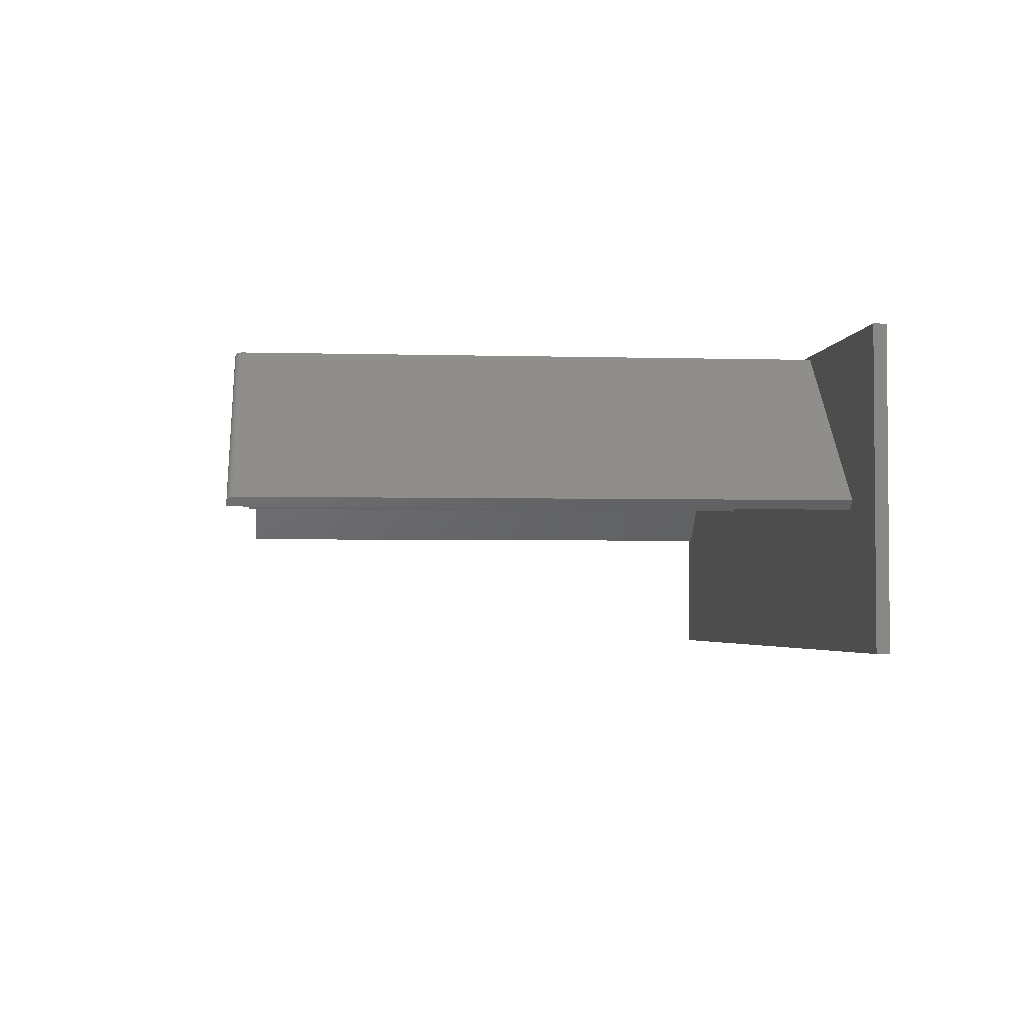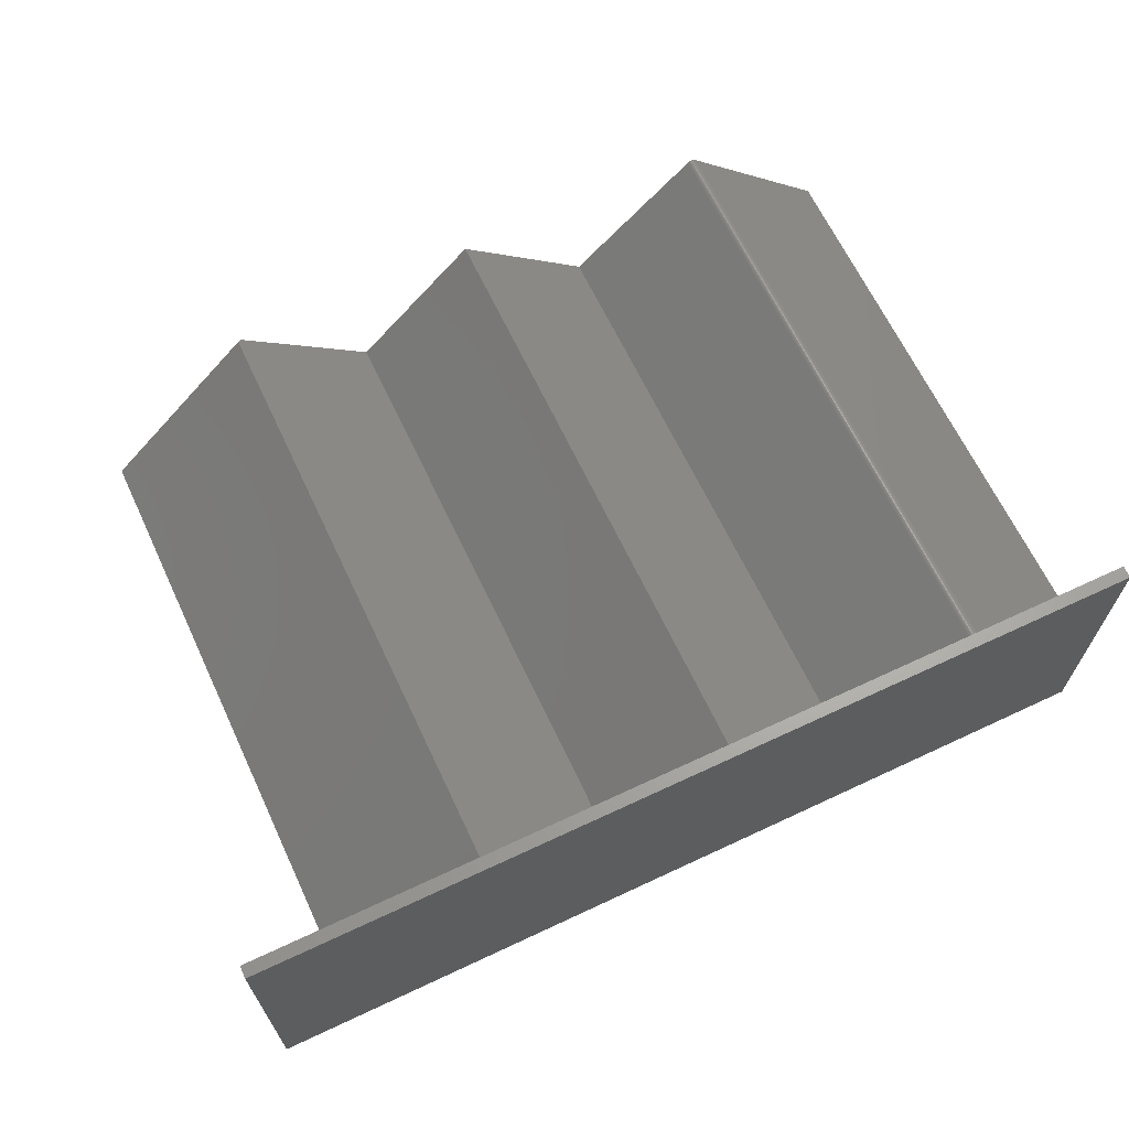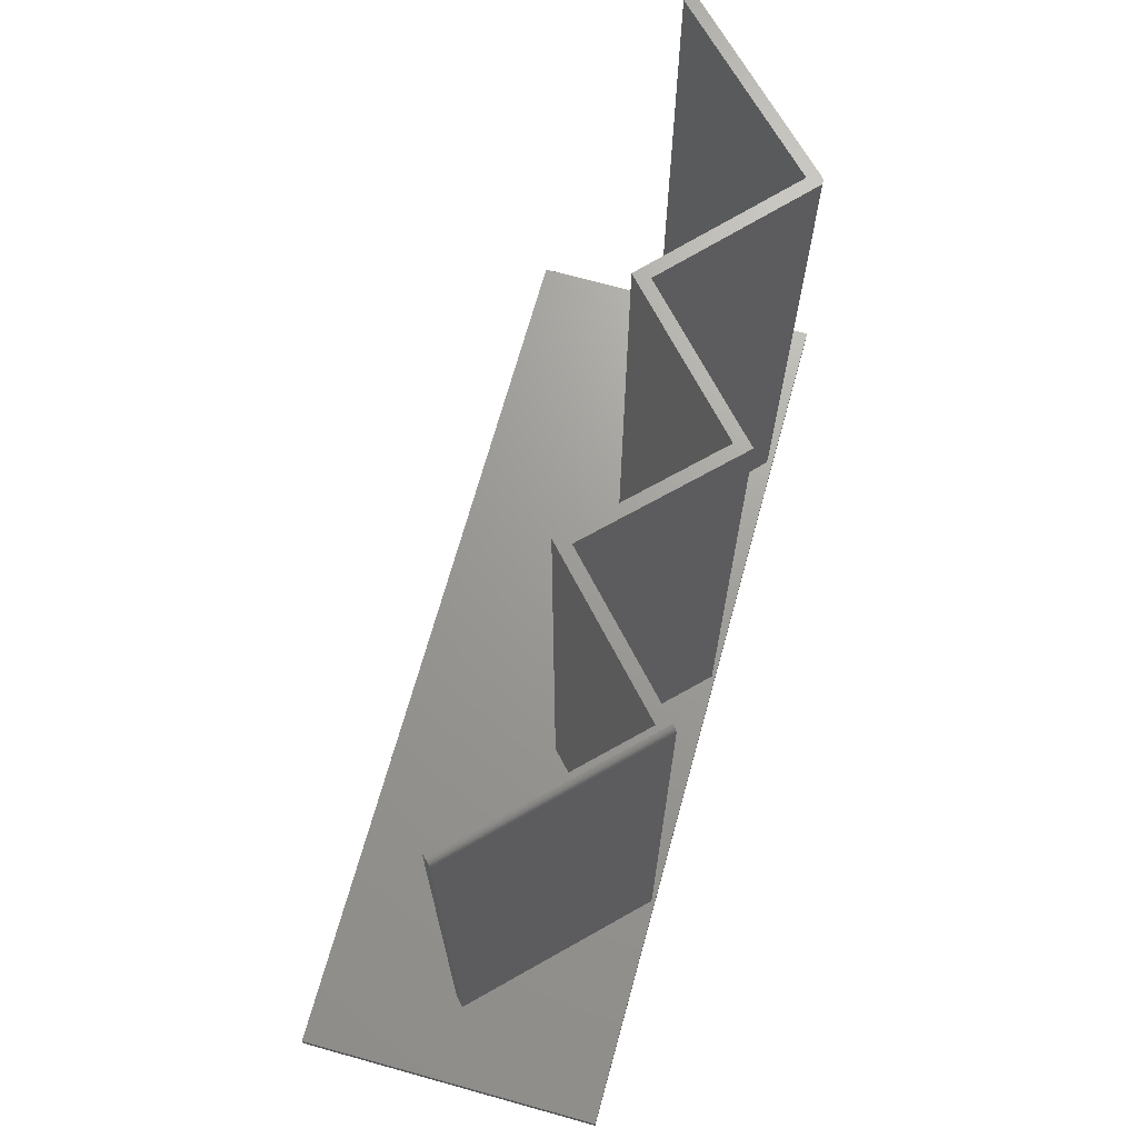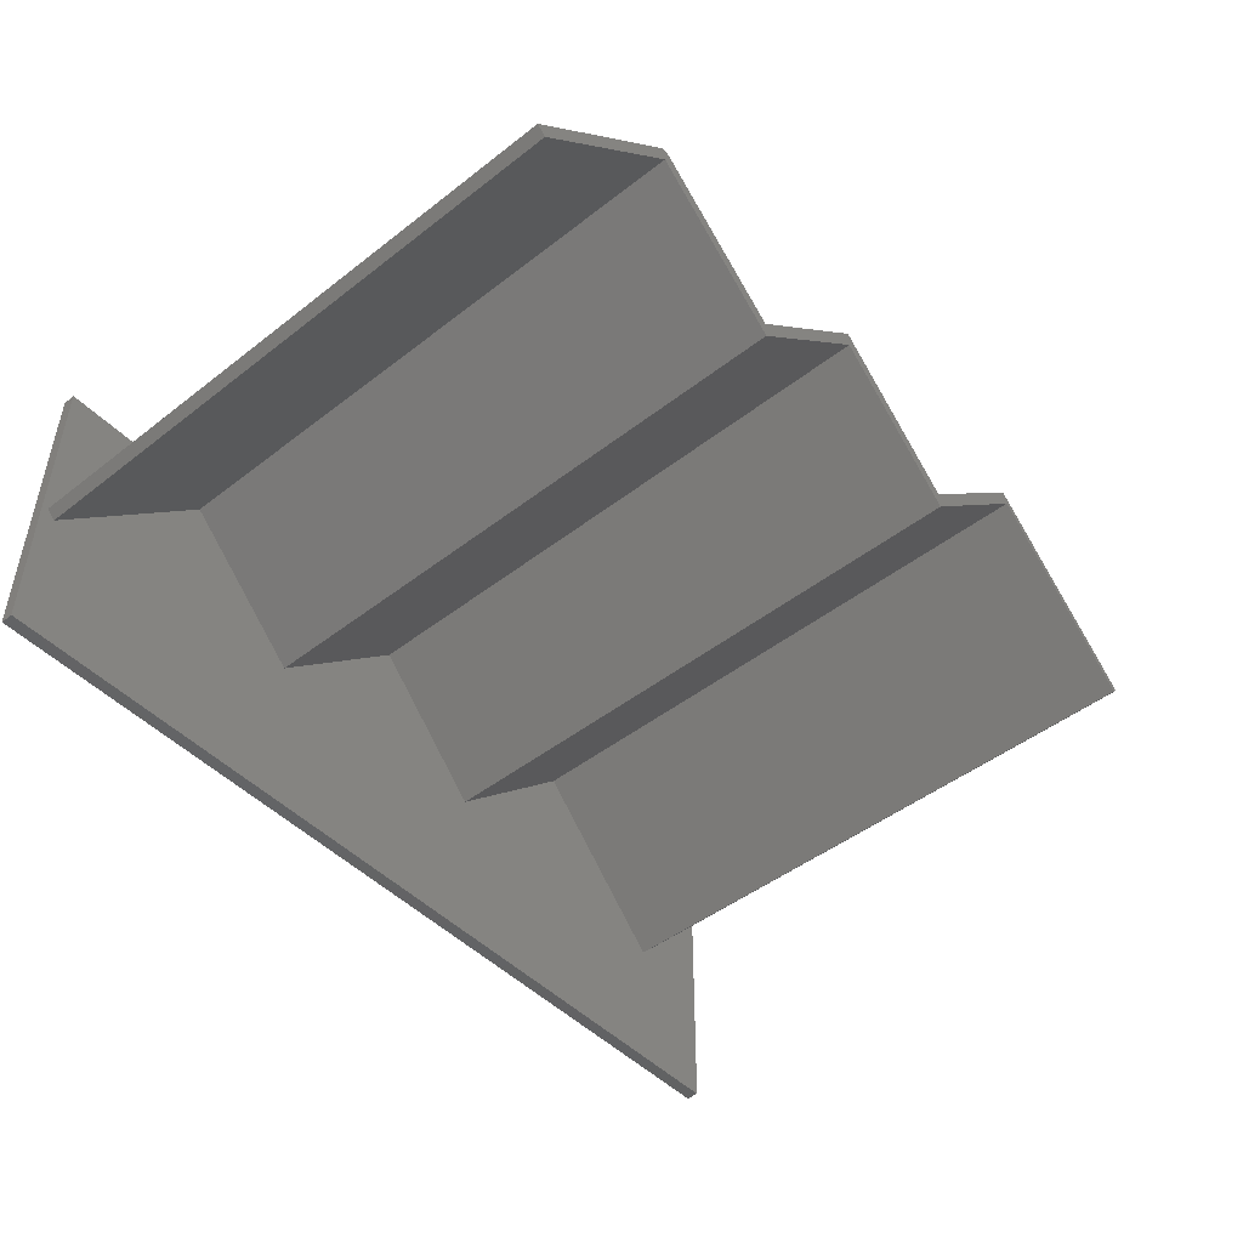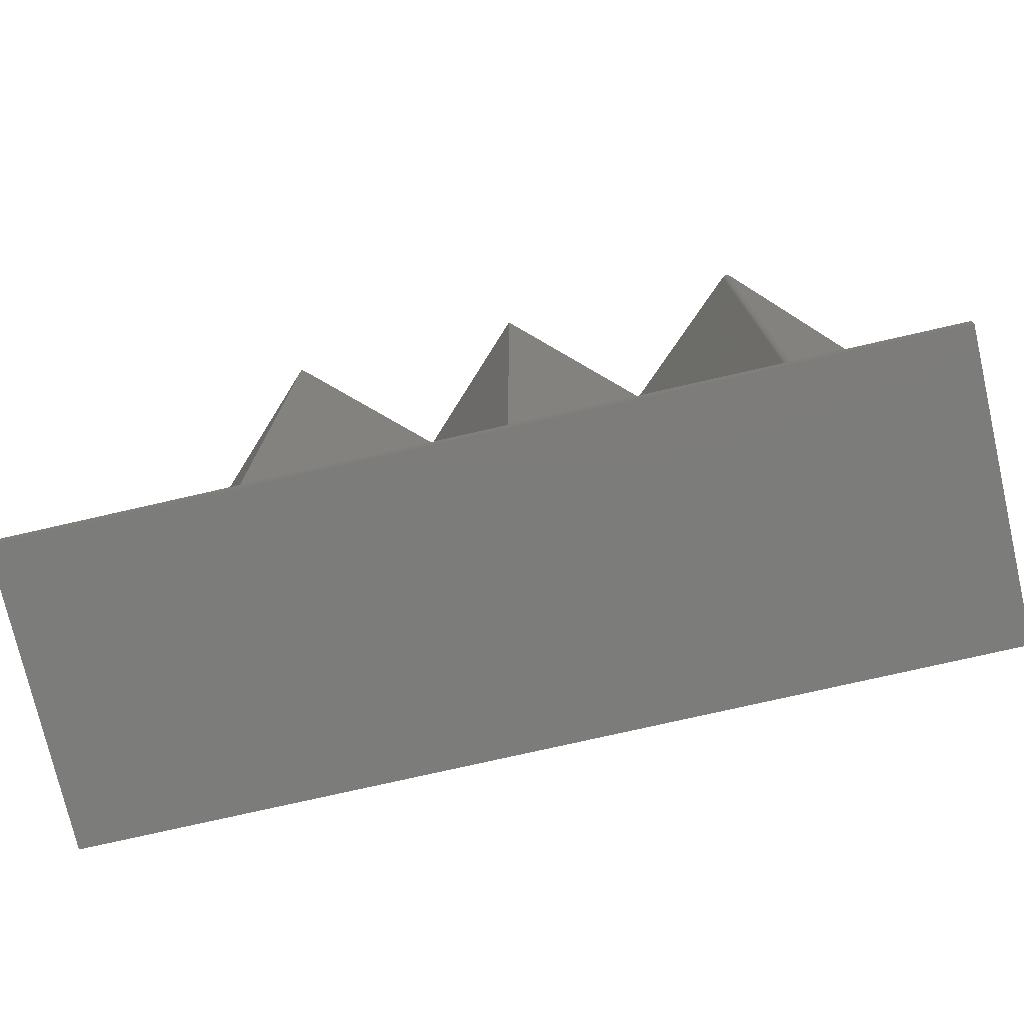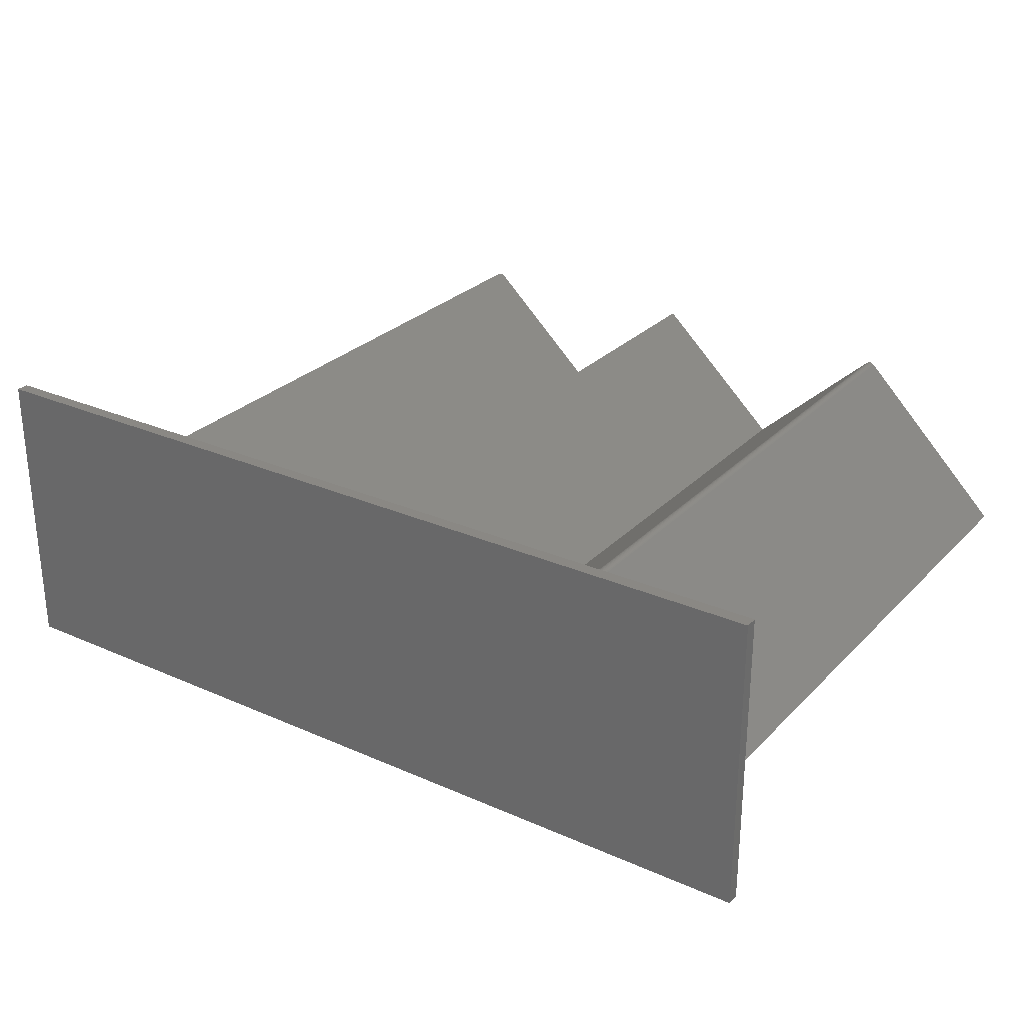
<metadata>
{"format":"stl","ext":"stl","renderer":"f3d","projection":"perspective","resolution":1024,"background":"white","views":[{"elev":-3.0,"azim":84.4,"up":"+Y"},{"elev":65.7,"azim":154.8,"up":"+Y"},{"elev":69.0,"azim":105.5,"up":"+Z"},{"elev":-47.2,"azim":-48.8,"up":"+Y"},{"elev":-75.6,"azim":-167.1,"up":"+Z"},{"elev":27.6,"azim":-146.0,"up":"+Y"}]}
</metadata>
<code>
# stl→obj: 65 verts, 126 faces
v 0.2685 0.1632 0.75
v 0.4502 -0.0185 0.75
v 0.4554 -0.01334 0.75
v 0.2628 0.1793 0.75
v 0.1081 0.03495 0.75
v 0.1081 0.01357 0.75
v -0.3623 0.1632 0.75
v -0.2019 0.01357 0.75
v -0.2019 0.03495 0.75
v -0.3567 0.1795 0.75
v -0.3579 0.1804 0.75
v -0.3593 0.1811 0.75
v -0.3607 0.1815 0.75
v -0.3622 0.1816 0.75
v -0.3637 0.1814 0.75
v -0.3651 0.181 0.75
v -0.3664 0.1802 0.75
v -0.3676 0.1793 0.75
v -0.5547 -0.007812 0.75
v -0.544 -0.0185 0.75
v -0.04153 0.1632 0.75
v -0.04153 0.1846 0.75
v -0.3676 0.1793 0.01562
v -0.5547 -0.007812 0.01562
v -0.2019 0.03495 0.01562
v -0.3567 0.1795 0.01562
v 0.5547 -0.1875 0.01562
v 0.4609 -0.007812 0.01562
v 0.4502 -0.0185 0.01562
v 0.5547 0.1888 0.01562
v -0.2019 0.01357 0.01562
v 0.1081 0.01357 0.01562
v -0.04153 0.1632 0.01562
v -0.544 -0.0185 0.01562
v -0.3623 0.1632 0.01562
v 0.2685 0.1846 0.01562
v -0.04153 0.1846 0.01562
v 0.1081 0.03495 0.01562
v 0.2685 0.1632 0.01562
v -0.3622 0.1816 0.01562
v -0.3607 0.1815 0.01562
v -0.3593 0.1811 0.01562
v -0.3579 0.1804 0.01562
v -0.5625 -0.1875 0.01562
v -0.5625 0.1888 0.01562
v -0.3664 0.1802 0.01562
v -0.3651 0.181 0.01562
v -0.3637 0.1814 0.01562
v 0.2645 0.1809 0.7496
v 0.2661 0.1824 0.7485
v 0.2674 0.1836 0.7468
v 0.2682 0.1844 0.7446
v 0.2685 0.1846 0.7422
v 0.4609 -0.007812 0.7422
v 0.4608 -0.007919 0.7437
v 0.4605 -0.008233 0.7452
v 0.46 -0.008744 0.7465
v 0.4593 -0.009431 0.7477
v 0.4585 -0.01027 0.7487
v 0.4575 -0.01122 0.7494
v 0.4565 -0.01226 0.7498
v -0.5625 -0.1875 0
v -0.5625 0.1888 0
v 0.5547 -0.1875 0
v 0.5547 0.1888 0
f 1 2 3
f 1 3 4
f 1 4 5
f 1 5 6
f 7 8 9
f 7 9 10
f 7 10 11
f 7 11 12
f 7 12 13
f 7 13 14
f 7 14 15
f 7 15 16
f 7 16 17
f 7 17 18
f 7 18 19
f 7 19 20
f 6 5 21
f 21 5 22
f 21 22 8
f 8 22 9
f 23 24 18
f 18 24 19
f 25 26 9
f 9 26 10
f 27 28 29
f 27 30 28
f 31 32 33
f 34 31 35
f 36 37 38
f 32 29 39
f 37 40 41
f 37 41 42
f 37 42 43
f 37 43 26
f 37 26 25
f 44 27 29
f 44 29 32
f 44 32 31
f 44 31 34
f 44 34 24
f 45 44 24
f 45 24 23
f 45 23 46
f 45 46 47
f 45 47 48
f 45 48 40
f 45 40 37
f 30 45 37
f 30 37 36
f 30 36 28
f 23 18 46
f 46 18 17
f 46 17 47
f 47 17 16
f 47 16 48
f 48 16 15
f 48 15 40
f 40 15 14
f 40 14 41
f 41 14 13
f 41 13 42
f 42 13 12
f 42 12 43
f 43 12 11
f 43 11 26
f 26 11 10
f 4 49 50
f 5 4 50
f 5 50 51
f 5 51 52
f 5 52 53
f 5 53 36
f 5 36 38
f 28 36 54
f 54 36 53
f 54 29 28
f 55 56 57
f 55 57 58
f 55 58 59
f 55 59 60
f 55 60 61
f 55 61 3
f 2 29 54
f 2 54 55
f 2 55 3
f 54 52 55
f 54 53 52
f 58 57 51
f 51 50 58
f 58 50 59
f 59 50 49
f 59 49 60
f 51 57 52
f 52 57 56
f 52 56 55
f 4 3 49
f 49 3 61
f 49 61 60
f 37 25 22
f 22 25 9
f 38 37 5
f 5 37 22
f 39 29 1
f 1 29 2
f 32 39 6
f 6 39 1
f 33 32 21
f 21 32 6
f 31 33 8
f 8 33 21
f 35 31 7
f 7 31 8
f 34 35 20
f 20 35 7
f 24 34 19
f 19 34 20
f 62 63 64
f 64 63 65
f 45 63 44
f 44 63 62
f 30 65 45
f 45 65 63
f 27 64 30
f 30 64 65
f 44 62 27
f 27 62 64

</code>
